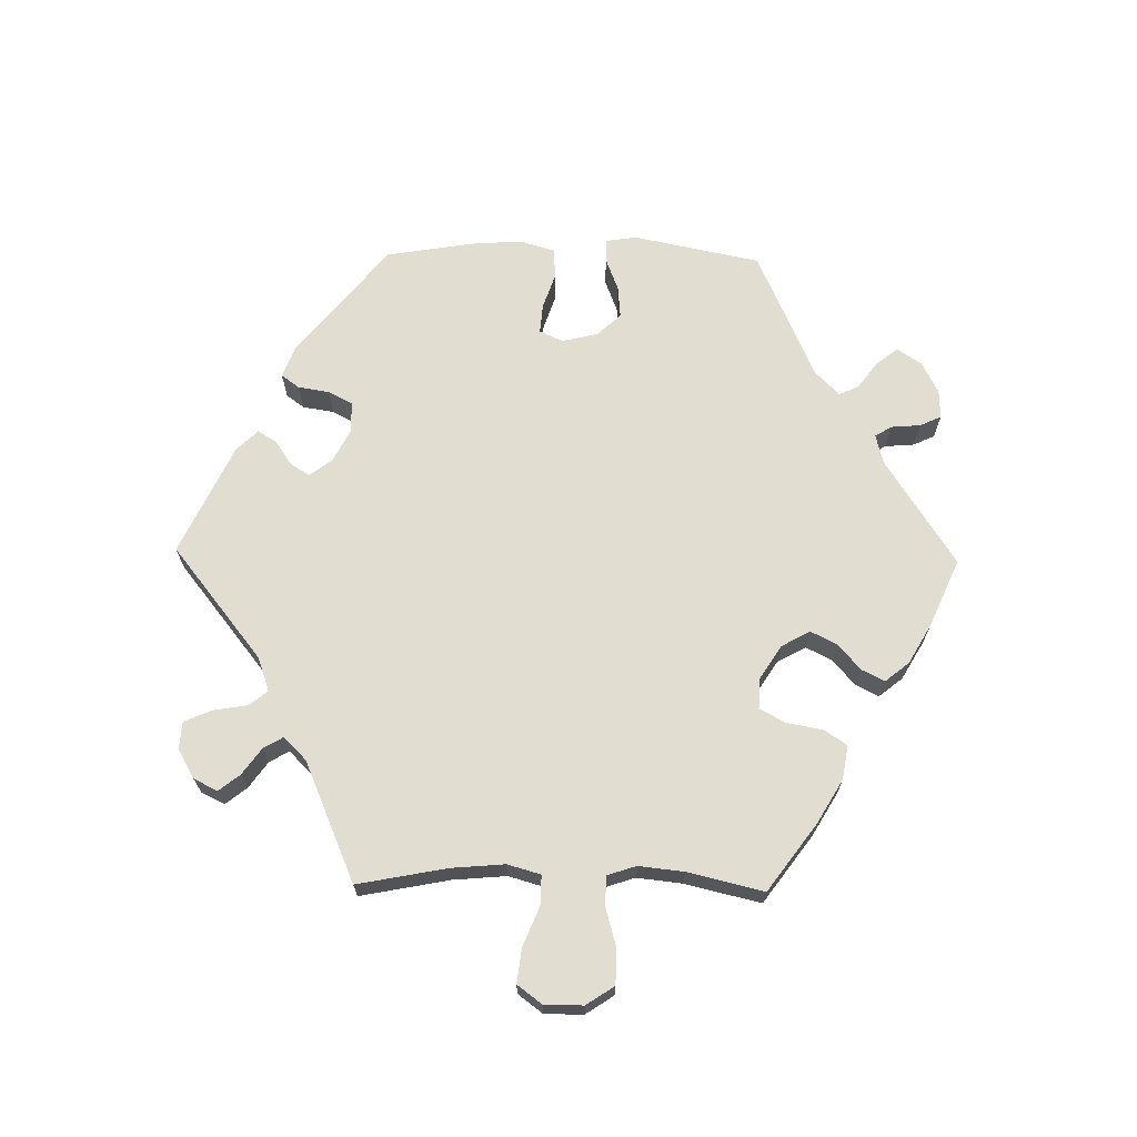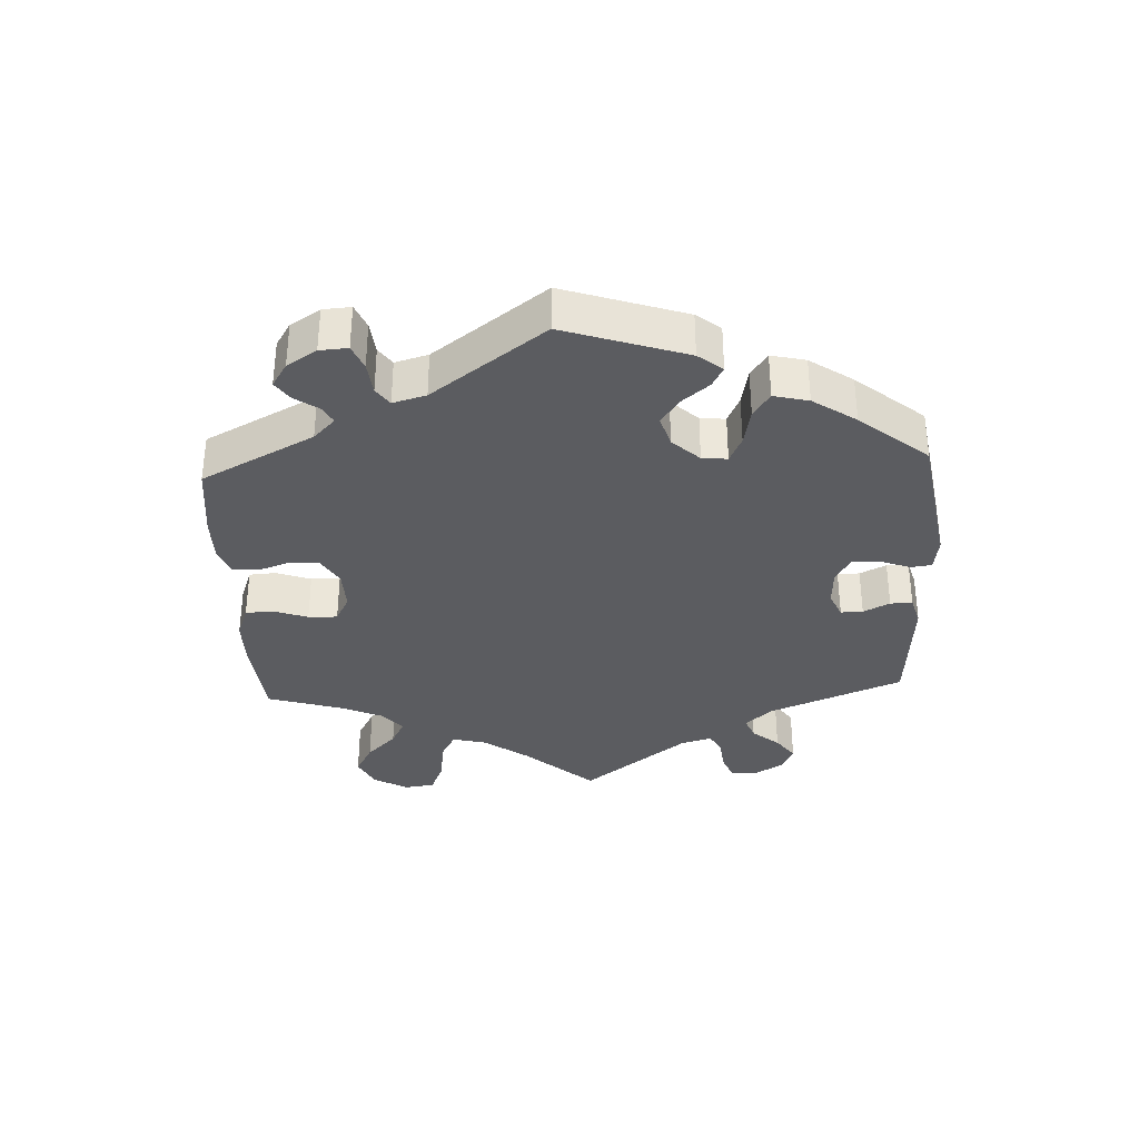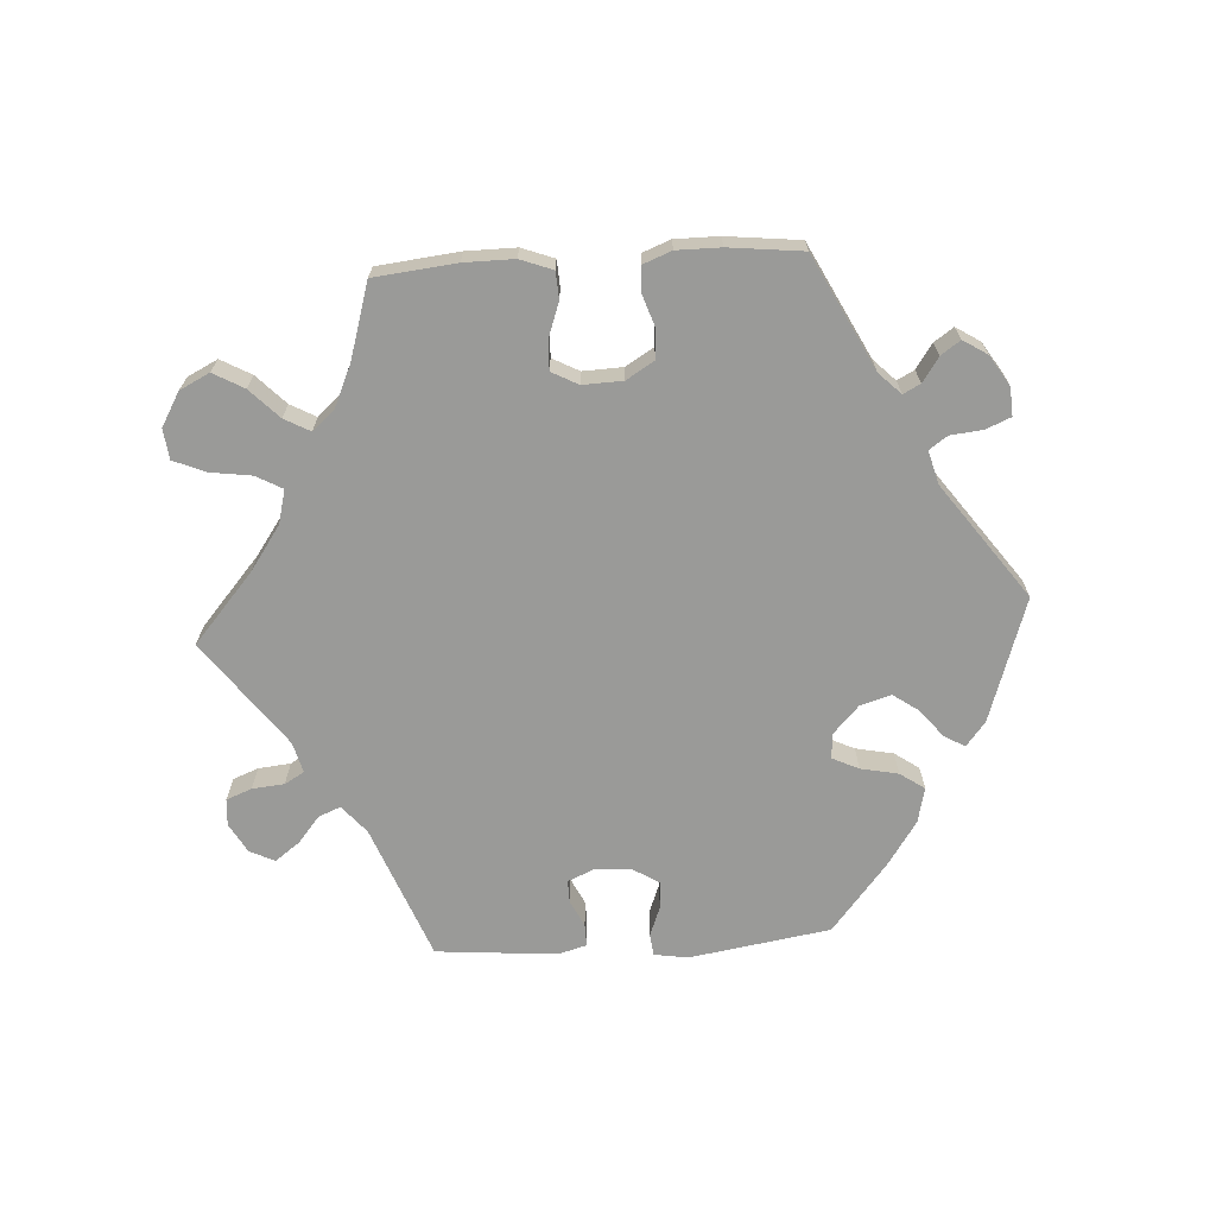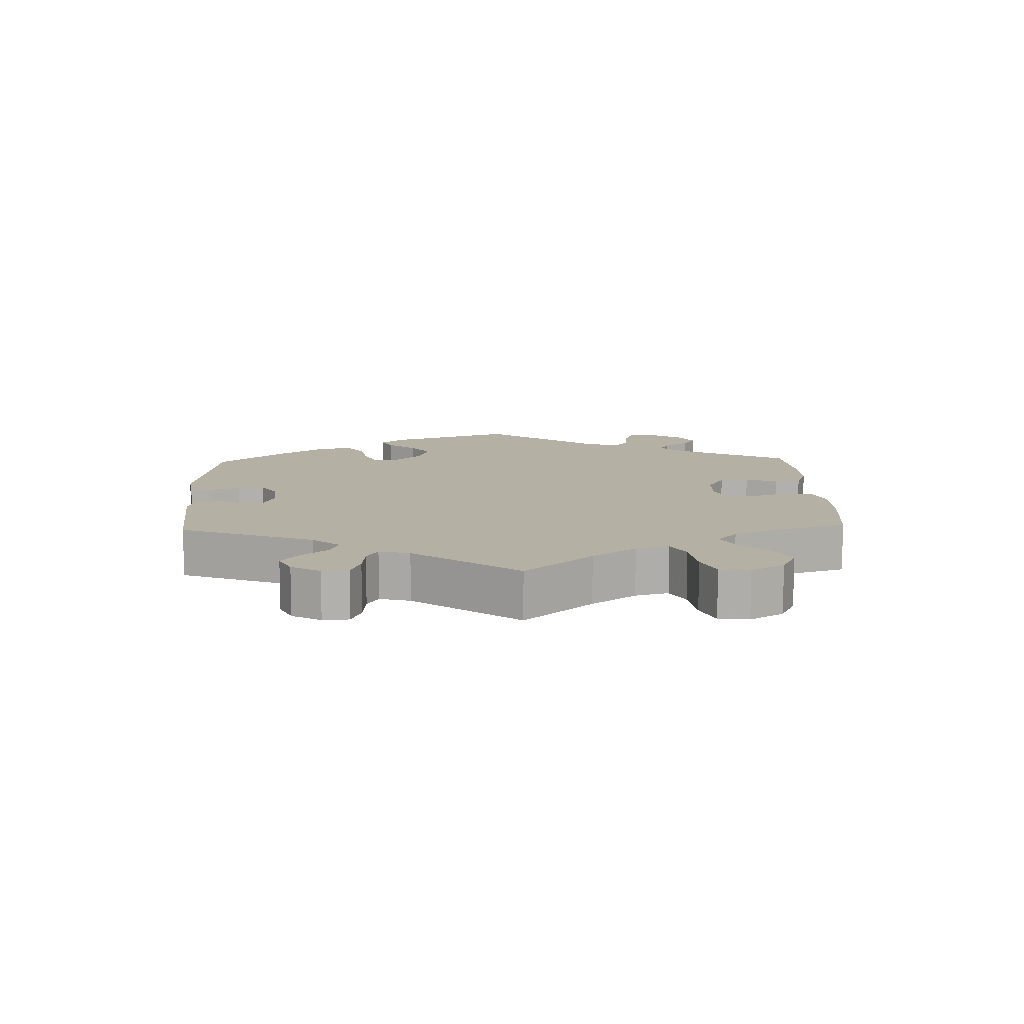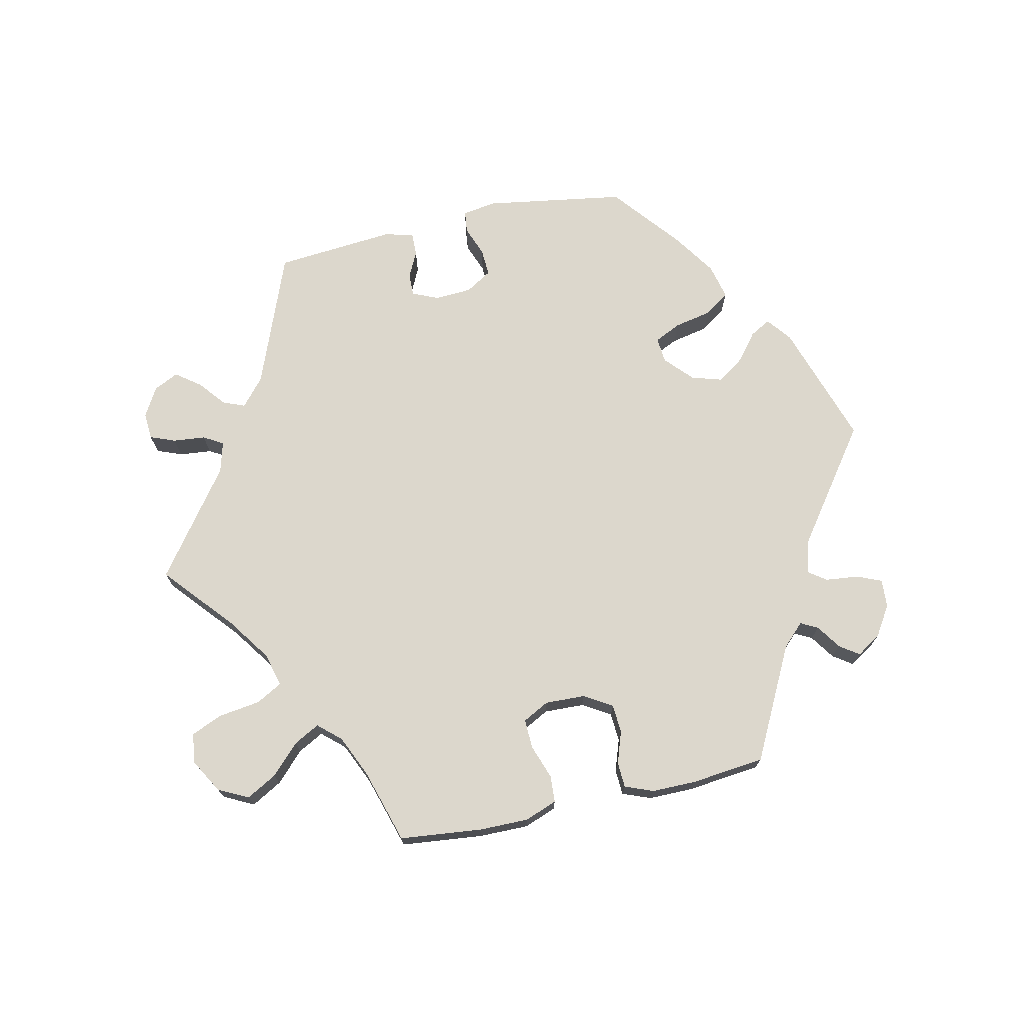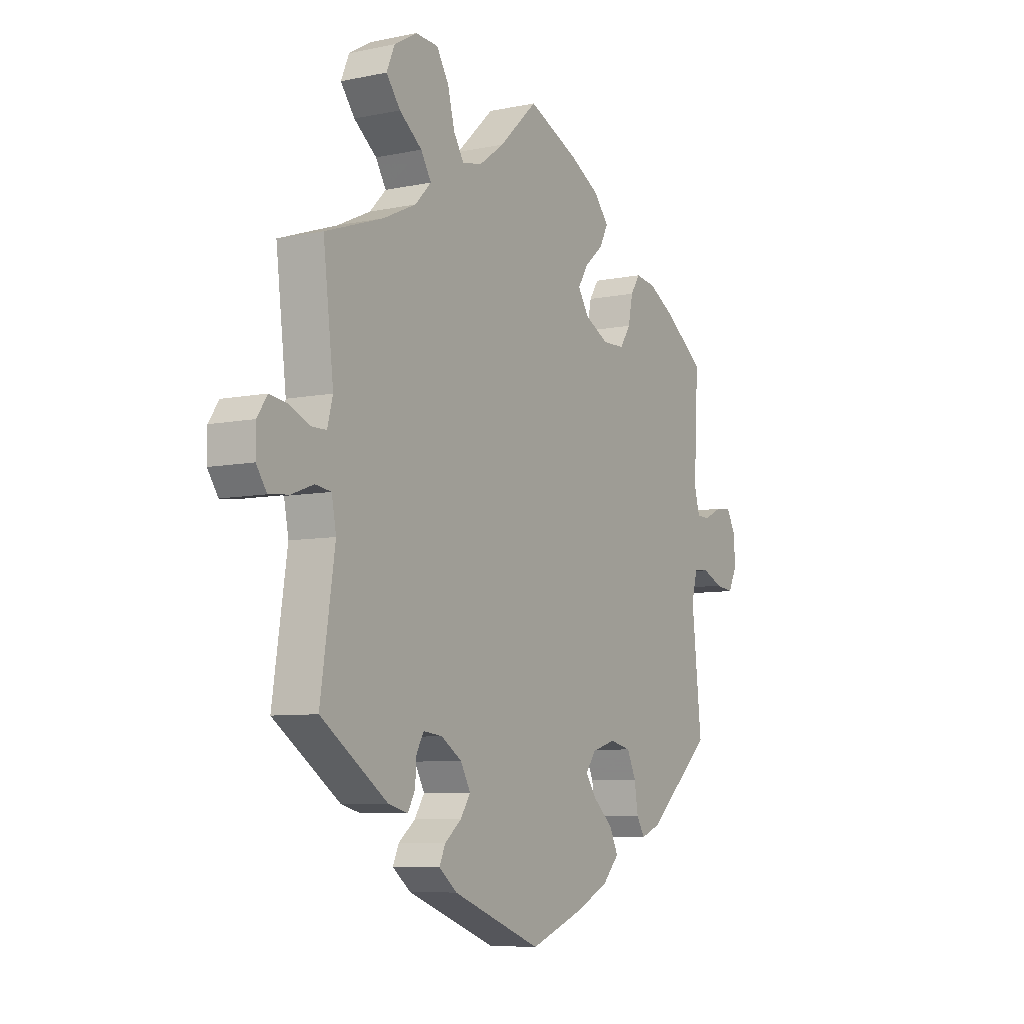
<metadata>
{"format":"obj","ext":"obj","renderer":"f3d","projection":"perspective","resolution":1024,"background":"white","views":[{"elev":68.5,"azim":-29.0,"up":"+Y"},{"elev":-35.0,"azim":122.9,"up":"+Y"},{"elev":-69.2,"azim":33.5,"up":"+Y"},{"elev":11.6,"azim":-62.2,"up":"+Y"},{"elev":72.8,"azim":17.6,"up":"+Y"},{"elev":-7.4,"azim":-59.2,"up":"+Z"}]}
</metadata>
<code>
v 0.355 0.07 -0.417
v 0.312 0.07 -0.434
v 0.294 0.07 -0.404
v 0.286 0.07 -0.352
v 0.266 0.07 -0.309
v 0.219 0.07 -0.298
v 0.166 0.07 -0.314
v 0.144 0.07 -0.345
v 0.169 0.07 -0.381
v 0.212 0.07 -0.419
v 0.231 0.07 -0.459
v 0.194 0.07 -0.498
v 0.124 0.07 -0.532
v 0.001 0.07 -0.578
v -0.197 0.07 -0.502
v -0.237 0.07 -0.47
v -0.224 0.07 -0.44
v -0.187 0.07 -0.41
v -0.165 0.07 -0.376
v -0.187 0.07 -0.336
v -0.233 0.07 -0.306
v -0.275 0.07 -0.301
v -0.291 0.07 -0.33
v -0.294 0.07 -0.374
v -0.31 0.07 -0.403
v -0.353 0.07 -0.392
v -0.501 0.07 -0.289
v -0.469 0.07 -0.077
v -0.479 0.07 -0.024
v -0.514 0.07 -0.019
v -0.562 0.07 -0.037
v -0.607 0.07 -0.042
v -0.63 0.07 -0.008
v -0.63 0.07 0.042
v -0.608 0.07 0.075
v -0.568 0.07 0.069
v -0.524 0.07 0.049
v -0.49 0.07 0.049
v -0.478 0.07 0.095
v -0.501 0.07 0.289
v -0.373 0.07 0.333
v -0.3 0.07 0.367
v -0.264 0.07 0.404
v -0.287 0.07 0.442
v -0.337 0.07 0.481
v -0.368 0.07 0.522
v -0.35 0.07 0.564
v -0.3 0.07 0.593
v -0.25 0.07 0.59
v -0.223 0.07 0.545
v -0.208 0.07 0.486
v -0.185 0.07 0.449
v -0.141 0.07 0.458
v -0.086 0.07 0.498
v -0.001 0.07 0.578
v 0.112 0.07 0.528
v 0.177 0.07 0.491
v 0.21 0.07 0.451
v 0.192 0.07 0.415
v 0.15 0.07 0.379
v 0.127 0.07 0.342
v 0.151 0.07 0.304
v 0.204 0.07 0.276
v 0.253 0.07 0.277
v 0.277 0.07 0.313
v 0.287 0.07 0.363
v 0.308 0.07 0.395
v 0.353 0.07 0.388
v 0.41 0.07 0.355
v 0.5 0.07 0.289
v 0.49 0.07 0.1
v 0.502 0.07 0.056
v 0.531 0.07 0.055
v 0.571 0.07 0.074
v 0.606 0.07 0.077
v 0.626 0.07 0.039
v 0.628 0.07 -0.014
v 0.609 0.07 -0.052
v 0.569 0.07 -0.047
v 0.524 0.07 -0.027
v 0.491 0.07 -0.03
v 0.478 0.07 -0.08
v 0.5 0.07 -0.289
v 0.355 0 -0.417
v 0.312 0 -0.434
v 0.294 0 -0.404
v 0.286 0 -0.352
v 0.266 0 -0.309
v 0.219 0 -0.298
v 0.166 0 -0.314
v 0.144 0 -0.345
v 0.169 0 -0.381
v 0.212 0 -0.419
v 0.231 0 -0.459
v 0.194 0 -0.498
v 0.124 0 -0.532
v 0.001 0 -0.578
v -0.197 0 -0.502
v -0.237 0 -0.47
v -0.224 0 -0.44
v -0.187 0 -0.41
v -0.165 0 -0.376
v -0.187 0 -0.336
v -0.233 0 -0.306
v -0.275 0 -0.301
v -0.291 0 -0.33
v -0.294 0 -0.374
v -0.31 0 -0.403
v -0.353 0 -0.392
v -0.501 0 -0.289
v -0.469 0 -0.077
v -0.479 0 -0.024
v -0.514 0 -0.019
v -0.562 0 -0.037
v -0.607 0 -0.042
v -0.63 0 -0.008
v -0.63 0 0.042
v -0.608 0 0.075
v -0.568 0 0.069
v -0.524 0 0.049
v -0.49 0 0.049
v -0.478 0 0.095
v -0.501 0 0.289
v -0.373 0 0.333
v -0.3 0 0.367
v -0.264 0 0.404
v -0.287 0 0.442
v -0.337 0 0.481
v -0.368 0 0.522
v -0.35 0 0.564
v -0.3 0 0.593
v -0.25 0 0.59
v -0.223 0 0.545
v -0.208 0 0.486
v -0.185 0 0.449
v -0.141 0 0.458
v -0.086 0 0.498
v -0.001 0 0.578
v 0.112 0 0.528
v 0.177 0 0.491
v 0.21 0 0.451
v 0.192 0 0.415
v 0.15 0 0.379
v 0.127 0 0.342
v 0.151 0 0.304
v 0.204 0 0.276
v 0.253 0 0.277
v 0.277 0 0.313
v 0.287 0 0.363
v 0.308 0 0.395
v 0.353 0 0.388
v 0.41 0 0.355
v 0.5 0 0.289
v 0.49 0 0.1
v 0.502 0 0.056
v 0.531 0 0.055
v 0.571 0 0.074
v 0.606 0 0.077
v 0.626 0 0.039
v 0.628 0 -0.014
v 0.609 0 -0.052
v 0.569 0 -0.047
v 0.524 0 -0.027
v 0.491 0 -0.03
v 0.478 0 -0.08
v 0.5 0 -0.289
f 82 83 1 2
f 81 82 2 3
f 77 78 79 80
f 77 80 81
f 76 77 81
f 73 74 75 76
f 72 73 76 81
f 71 72 81 3
f 65 66 67 68
f 64 65 68 69
f 57 58 59 60
f 57 60 61
f 54 55 56 57
f 53 54 57 61
f 52 53 61 62
f 48 49 50 51
f 48 51 52
f 47 48 52
f 44 45 46 47
f 43 44 47 52
f 42 43 52 62
f 39 40 41
f 38 39 41 42
f 34 35 36 37
f 34 37 38
f 33 34 38
f 30 31 32 33
f 30 33 38
f 29 30 38 42
f 25 26 27 28
f 23 24 25 28
f 22 23 28 29
f 21 22 29 42
f 15 16 17 18
f 15 18 19
f 14 15 19
f 13 14 19 20
f 9 10 11 12
f 8 9 12 13
f 70 71 3 4
f 64 69 70 4
f 63 64 4 5
f 62 63 5 6
f 42 62 6 7
f 21 42 7 8
f 8 13 20 21
f 85 84 166 165
f 86 85 165 164
f 163 162 161 160
f 164 163 160
f 164 160 159
f 159 158 157 156
f 164 159 156 155
f 86 164 155 154
f 151 150 149 148
f 152 151 148 147
f 143 142 141 140
f 144 143 140
f 140 139 138 137
f 144 140 137 136
f 145 144 136 135
f 134 133 132 131
f 135 134 131
f 135 131 130
f 130 129 128 127
f 135 130 127 126
f 145 135 126 125
f 124 123 122
f 125 124 122 121
f 120 119 118 117
f 121 120 117
f 121 117 116
f 116 115 114 113
f 121 116 113
f 125 121 113 112
f 111 110 109 108
f 111 108 107 106
f 112 111 106 105
f 125 112 105 104
f 101 100 99 98
f 102 101 98
f 102 98 97
f 103 102 97 96
f 95 94 93 92
f 96 95 92 91
f 87 86 154 153
f 87 153 152 147
f 88 87 147 146
f 89 88 146 145
f 90 89 145 125
f 91 90 125 104
f 104 103 96 91
f 1 84 85 2
f 2 85 86 3
f 3 86 87 4
f 4 87 88 5
f 5 88 89 6
f 6 89 90 7
f 7 90 91 8
f 8 91 92 9
f 9 92 93 10
f 10 93 94 11
f 11 94 95 12
f 12 95 96 13
f 13 96 97 14
f 14 97 98 15
f 15 98 99 16
f 16 99 100 17
f 17 100 101 18
f 18 101 102 19
f 19 102 103 20
f 20 103 104 21
f 21 104 105 22
f 22 105 106 23
f 23 106 107 24
f 24 107 108 25
f 25 108 109 26
f 26 109 110 27
f 27 110 111 28
f 28 111 112 29
f 29 112 113 30
f 30 113 114 31
f 31 114 115 32
f 32 115 116 33
f 33 116 117 34
f 34 117 118 35
f 35 118 119 36
f 36 119 120 37
f 37 120 121 38
f 38 121 122 39
f 39 122 123 40
f 40 123 124 41
f 41 124 125 42
f 42 125 126 43
f 43 126 127 44
f 44 127 128 45
f 45 128 129 46
f 46 129 130 47
f 47 130 131 48
f 48 131 132 49
f 49 132 133 50
f 50 133 134 51
f 51 134 135 52
f 52 135 136 53
f 53 136 137 54
f 54 137 138 55
f 55 138 139 56
f 56 139 140 57
f 57 140 141 58
f 58 141 142 59
f 59 142 143 60
f 60 143 144 61
f 61 144 145 62
f 62 145 146 63
f 63 146 147 64
f 64 147 148 65
f 65 148 149 66
f 66 149 150 67
f 67 150 151 68
f 68 151 152 69
f 69 152 153 70
f 70 153 154 71
f 71 154 155 72
f 72 155 156 73
f 73 156 157 74
f 74 157 158 75
f 75 158 159 76
f 76 159 160 77
f 77 160 161 78
f 78 161 162 79
f 79 162 163 80
f 80 163 164 81
f 81 164 165 82
f 82 165 166 83
f 83 166 84 1

</code>
